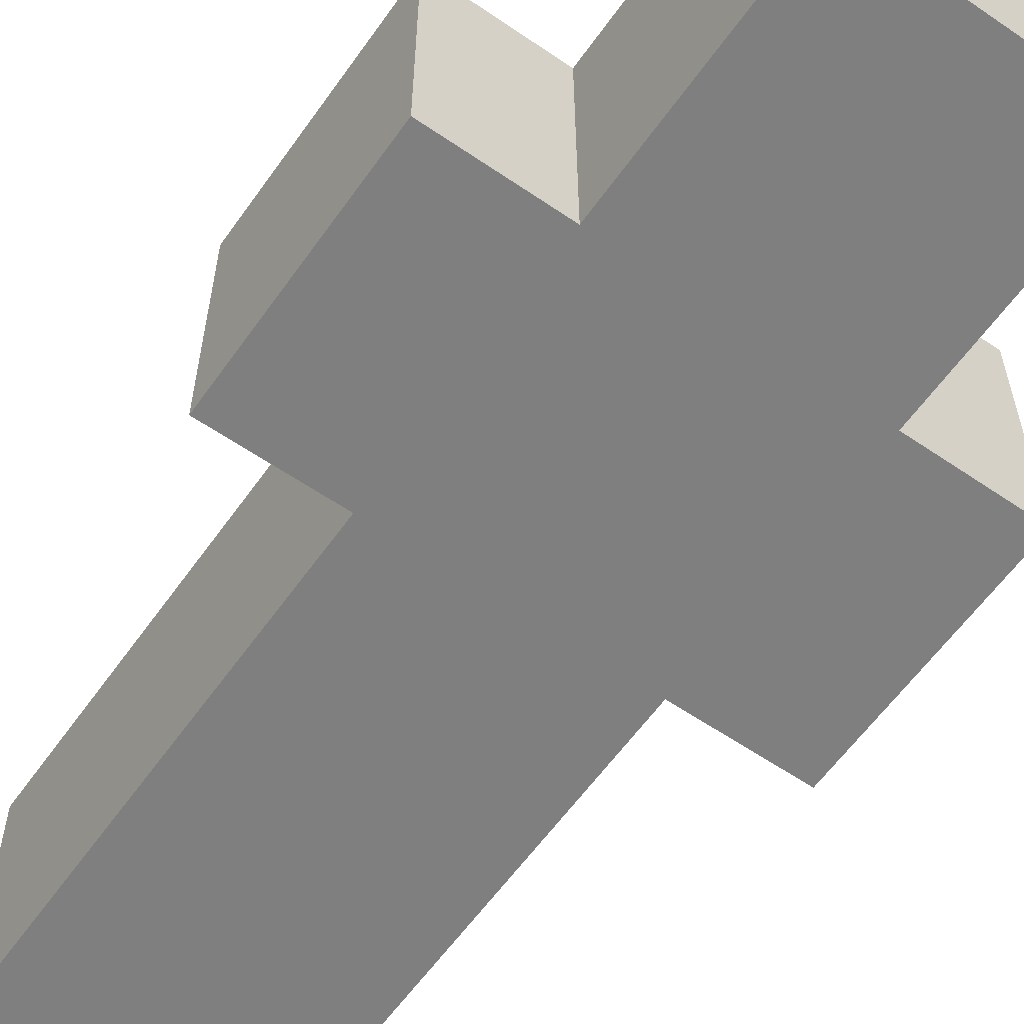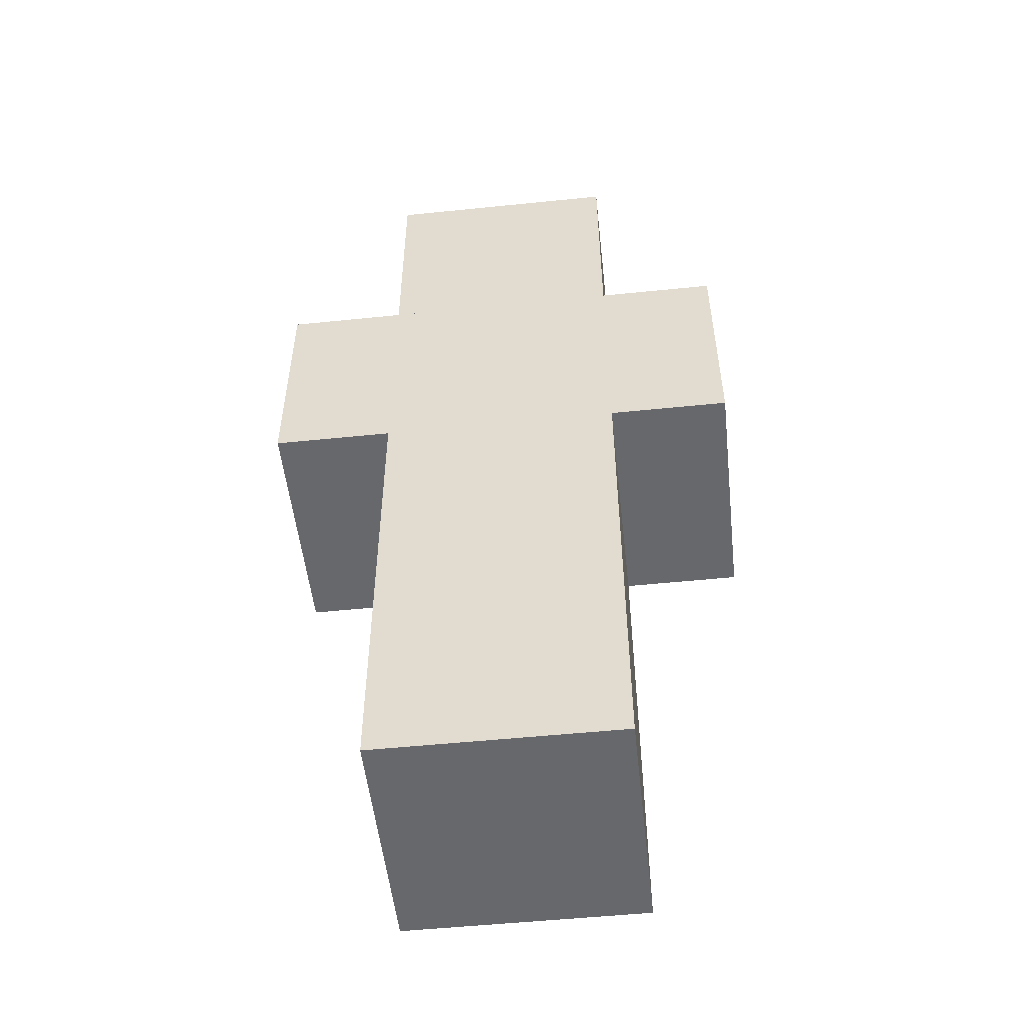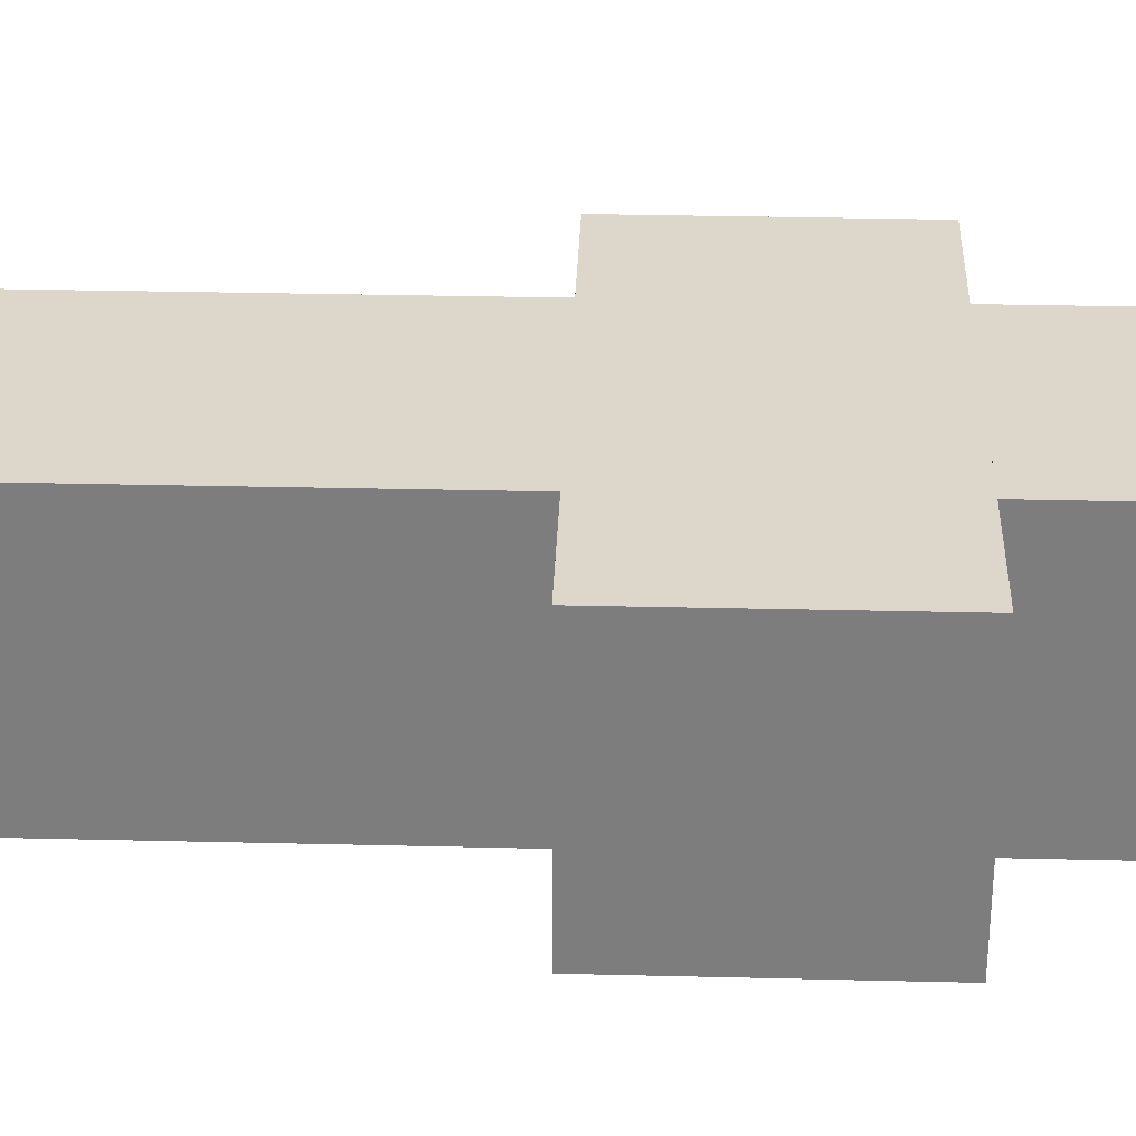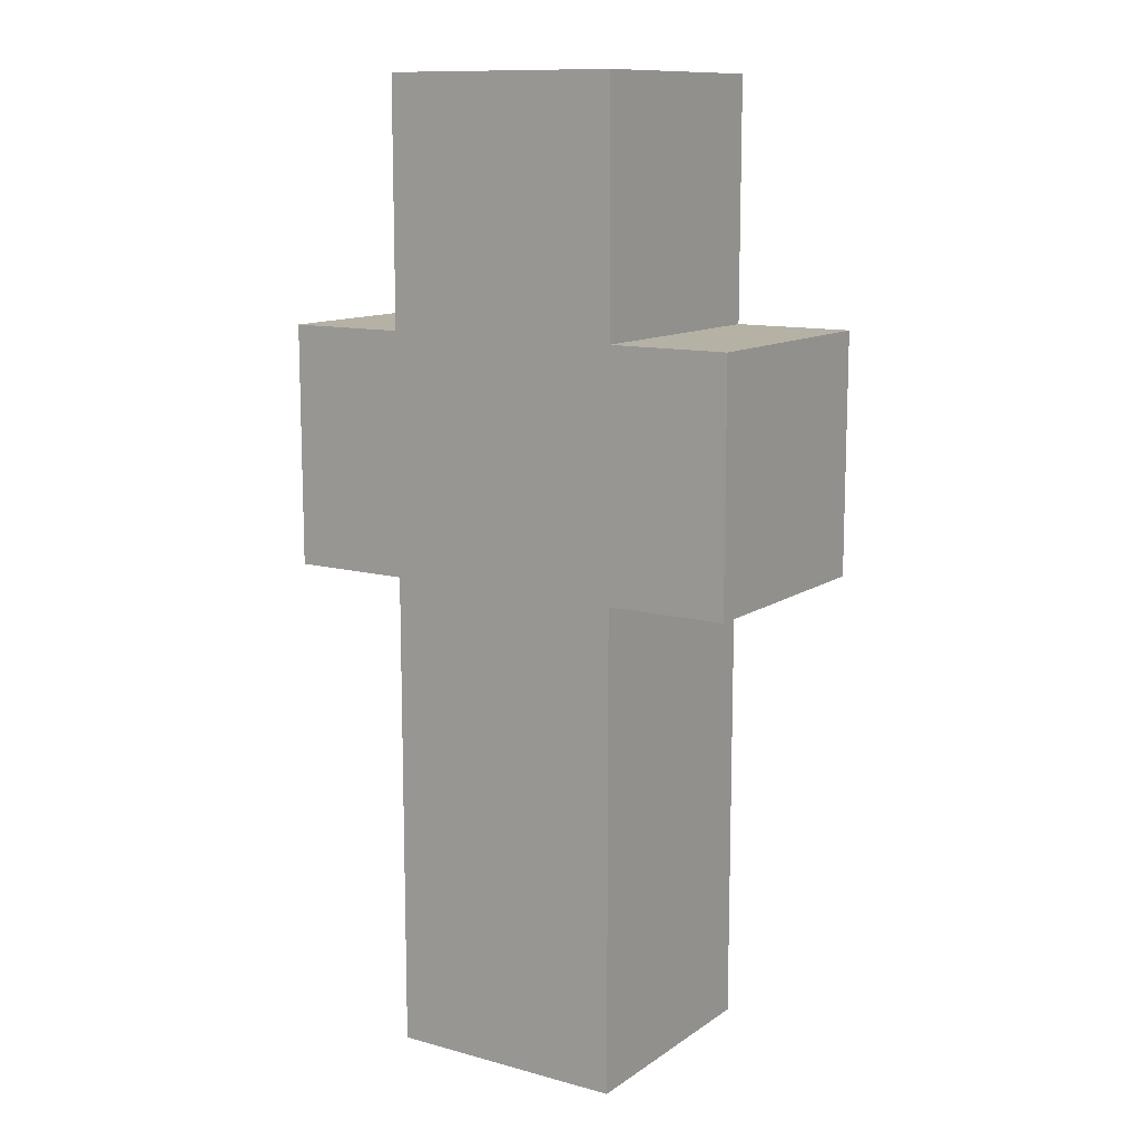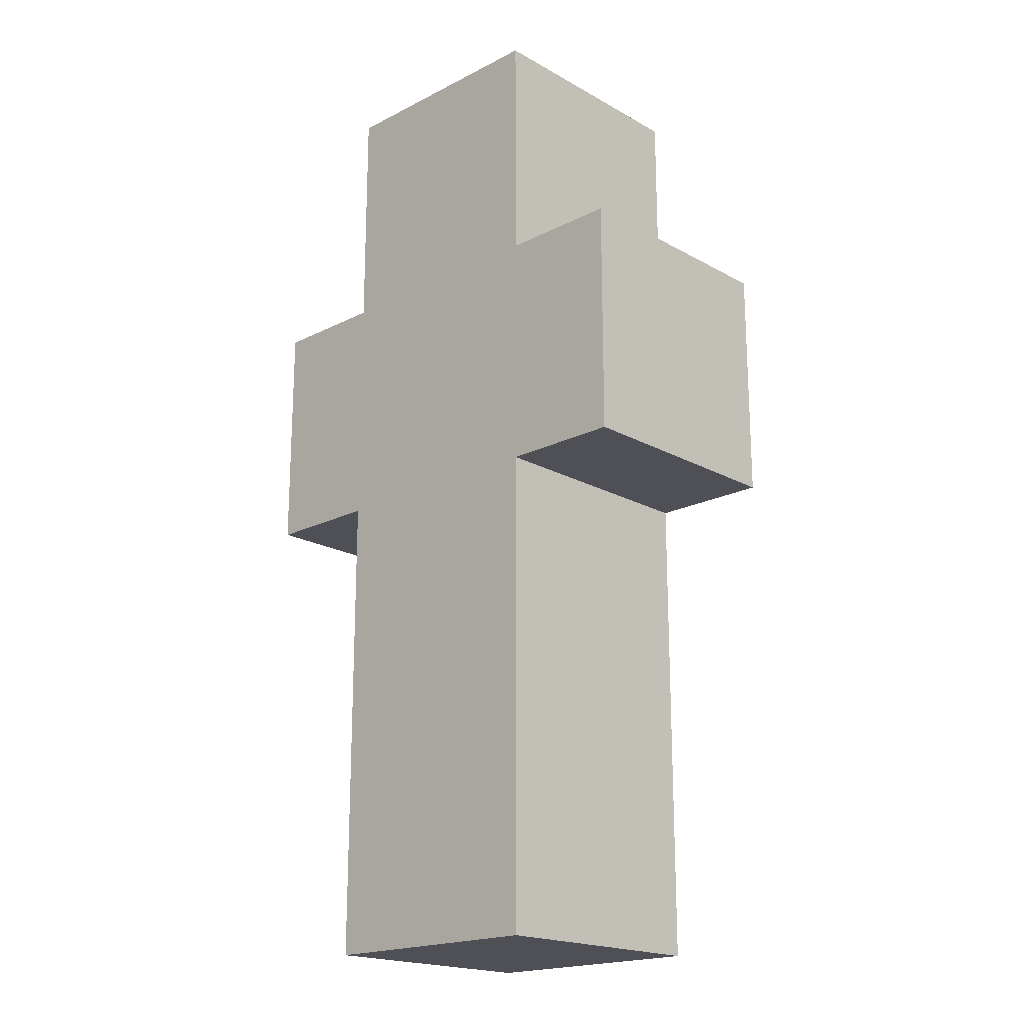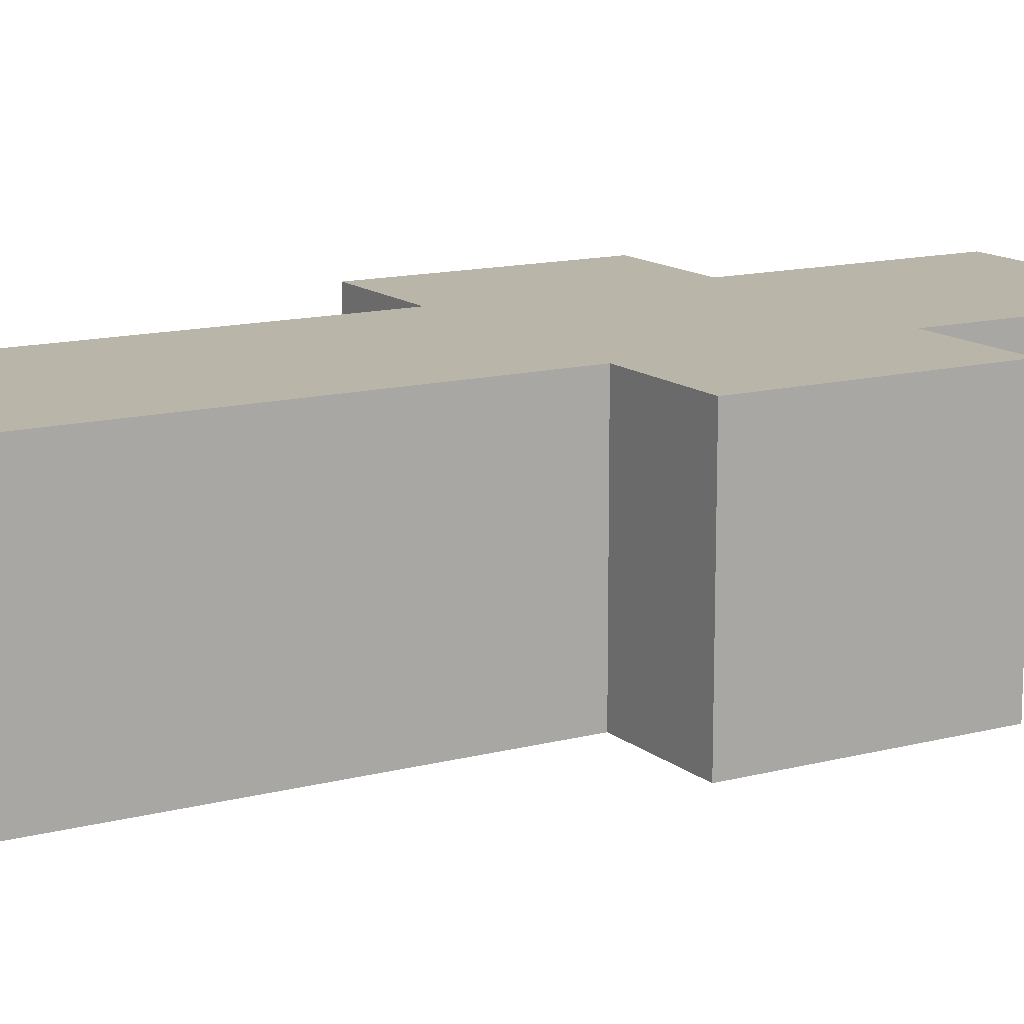
<metadata>
{"format":"obj","ext":"obj","renderer":"f3d","projection":"perspective","resolution":1024,"background":"white","views":[{"elev":-59.8,"azim":144.9,"up":"+Z"},{"elev":-52.5,"azim":-173.7,"up":"+Y"},{"elev":30.7,"azim":92.0,"up":"+Z"},{"elev":11.8,"azim":-147.0,"up":"+Y"},{"elev":-19.3,"azim":-136.3,"up":"+Y"},{"elev":13.5,"azim":59.5,"up":"+Z"}]}
</metadata>
<code>
o Cube
v 2.5 15 2.5
v 2.5 15 -2.5
v -2.5 15 2.5
v -2.5 15 -2.5
v -2.5 20 -2.5
v -2.5 20 2.5
v 2.5 20 -2.5
v 2.5 20 2.5
v -5 10 -2.5
v -5 10 2.5
v -5 15 -2.5
v -5 15 2.5
v 5 10 -2.5
v 5 10 2.5
v 5 15 -2.5
v 5 15 2.5
v -2.5 10 -2.5
v -2.5 10 2.5
v 2.5 10 2.5
v 2.5 10 -2.5
v -2.5 0 -2.5
v -2.5 0 2.5
v 2.5 0 2.5
v 2.5 0 -2.5
f 2 1 3 4
f 7 5 6 8
f 1 2 7 8
f 3 1 8 6
f 2 4 5 7
f 4 3 6 5
f 9 10 12 11
f 11 12 16 15
f 15 16 14 13
f 10 9 17 18
f 11 15 13 9
f 16 12 10 14
f 17 20 24 21
f 9 13 20 17
f 14 10 18 19
f 13 14 19 20
f 24 23 22 21
f 18 17 21 22
f 19 18 22 23
f 20 19 23 24

</code>
